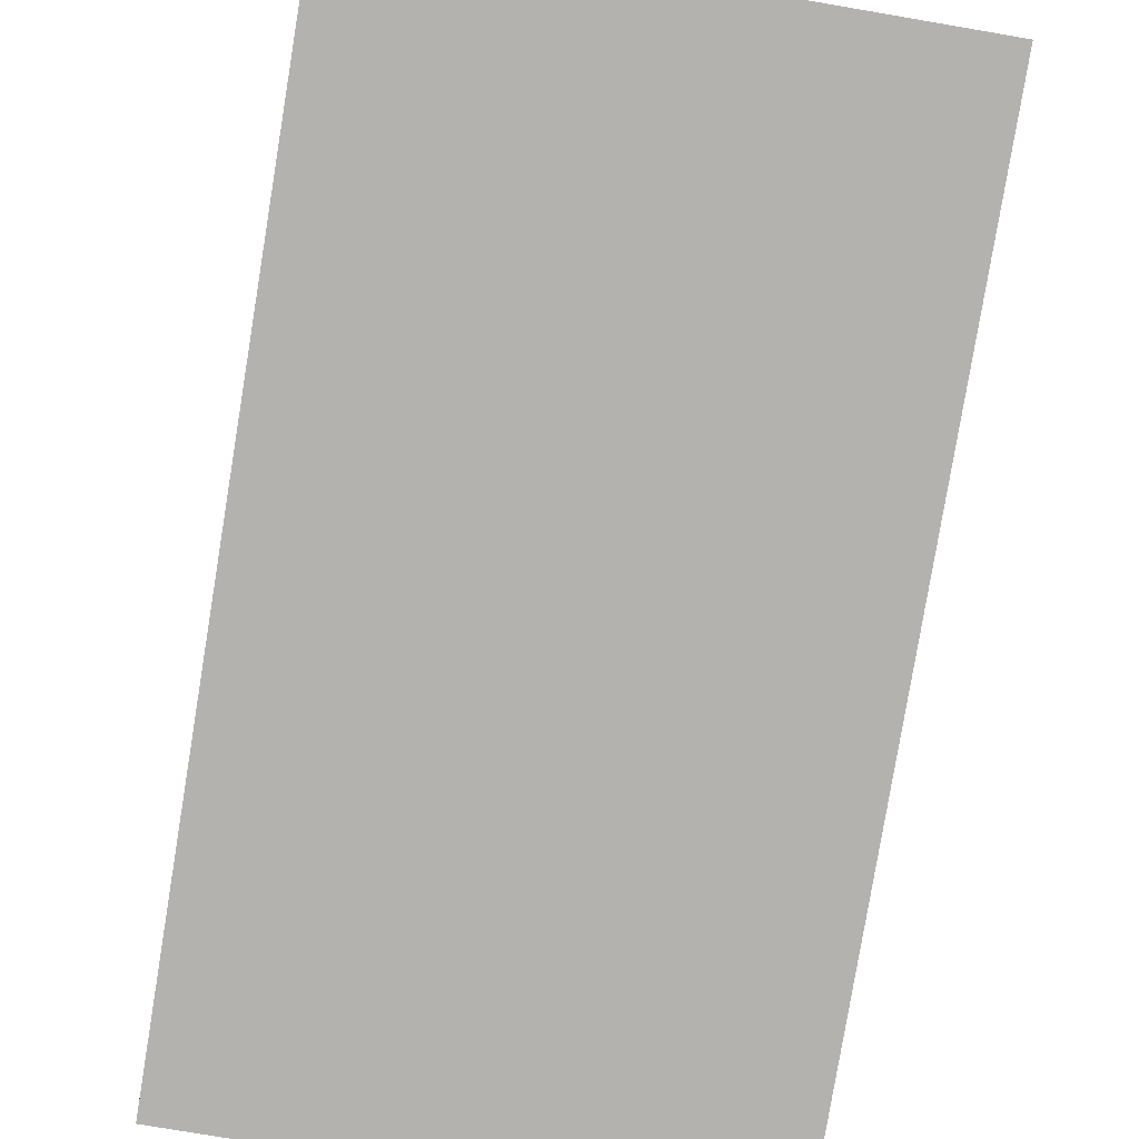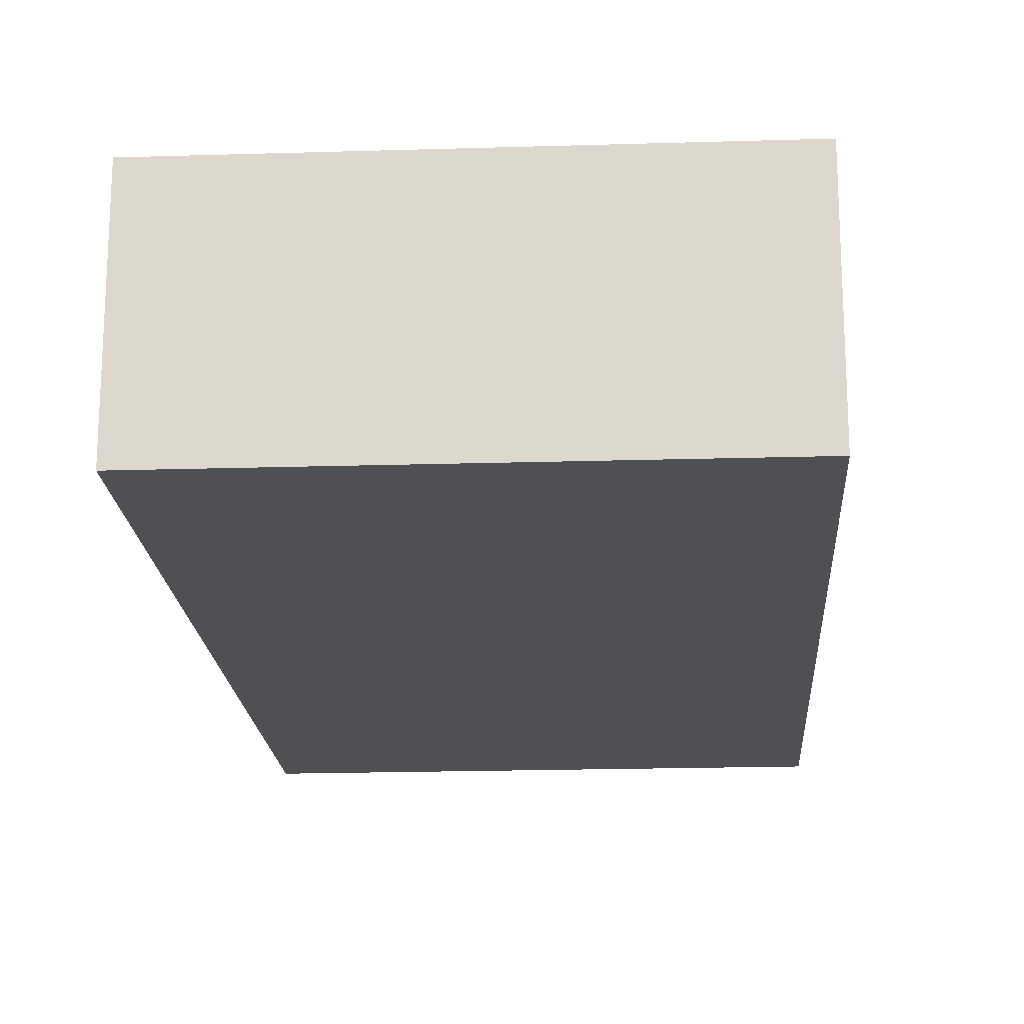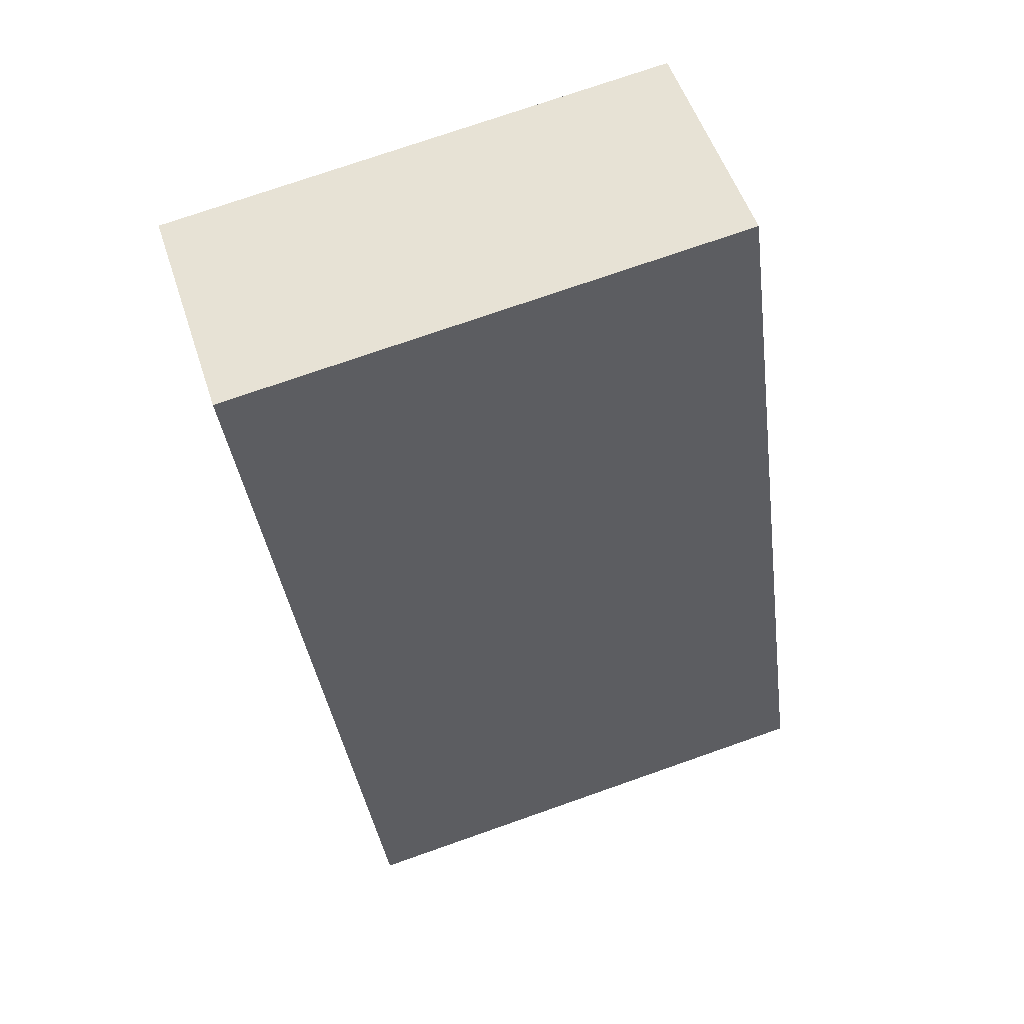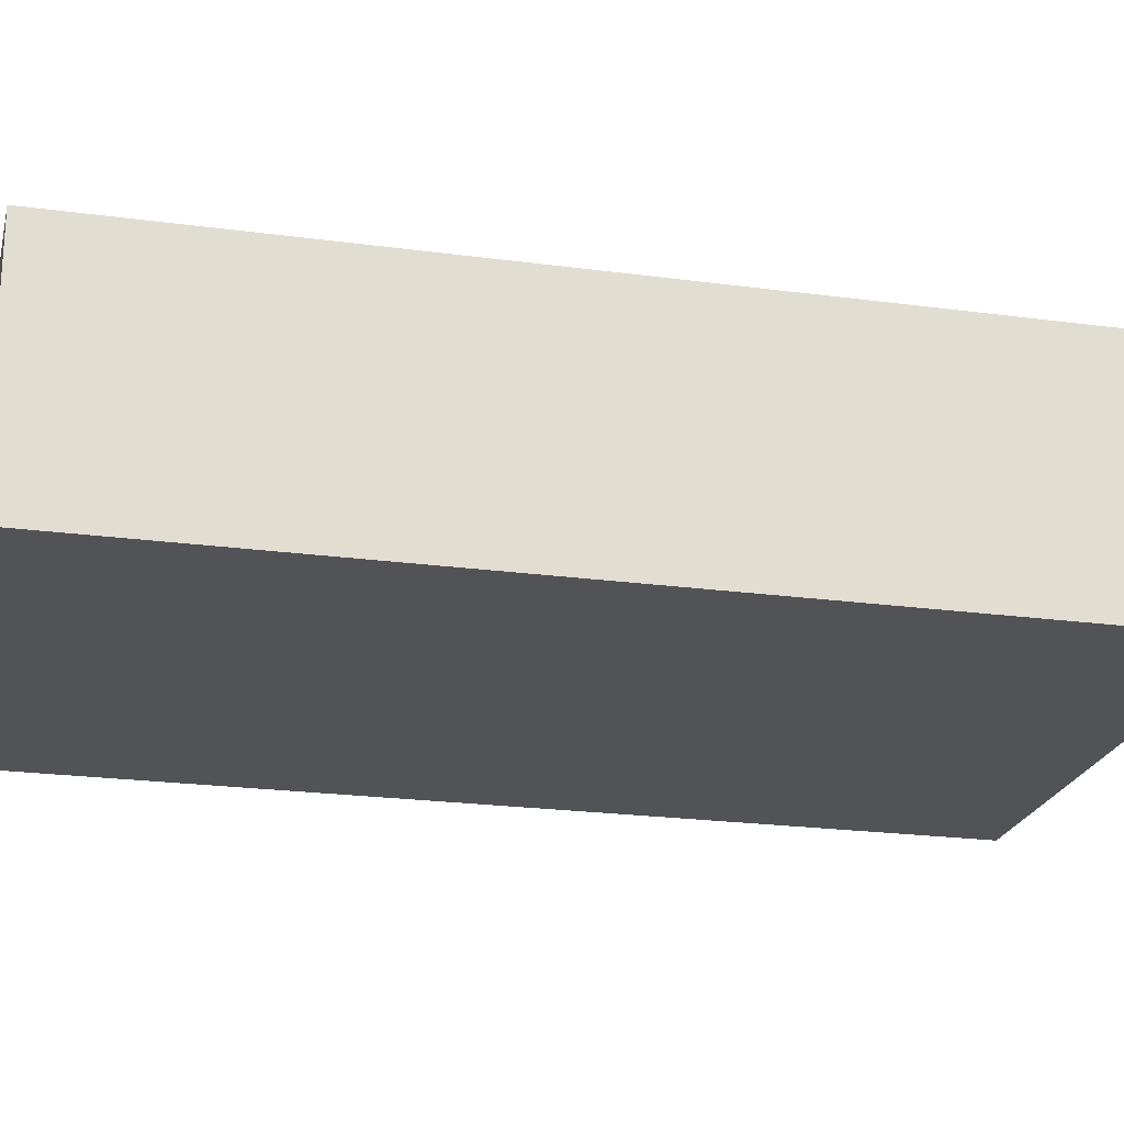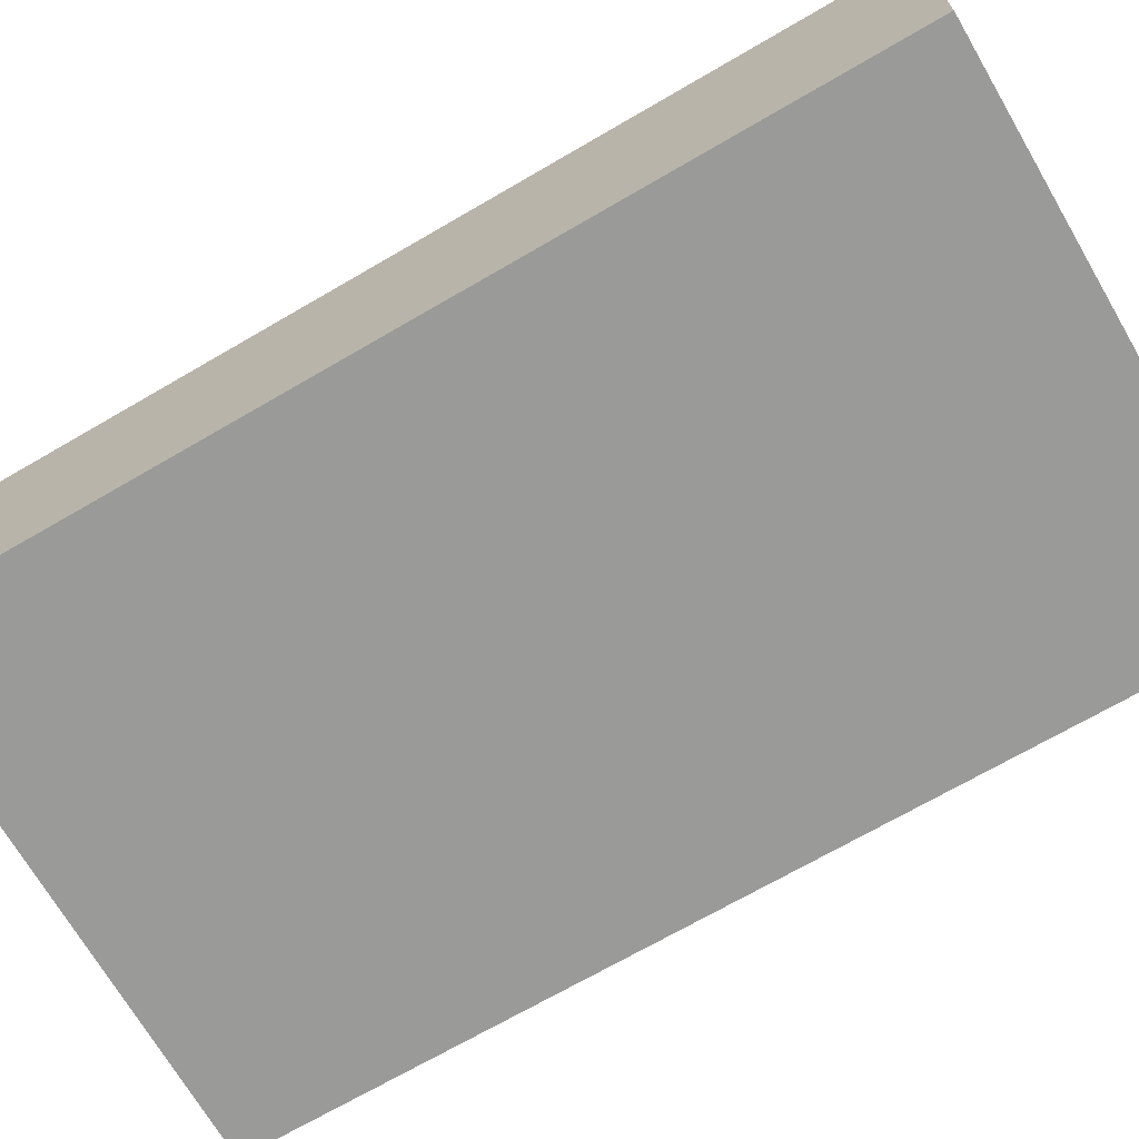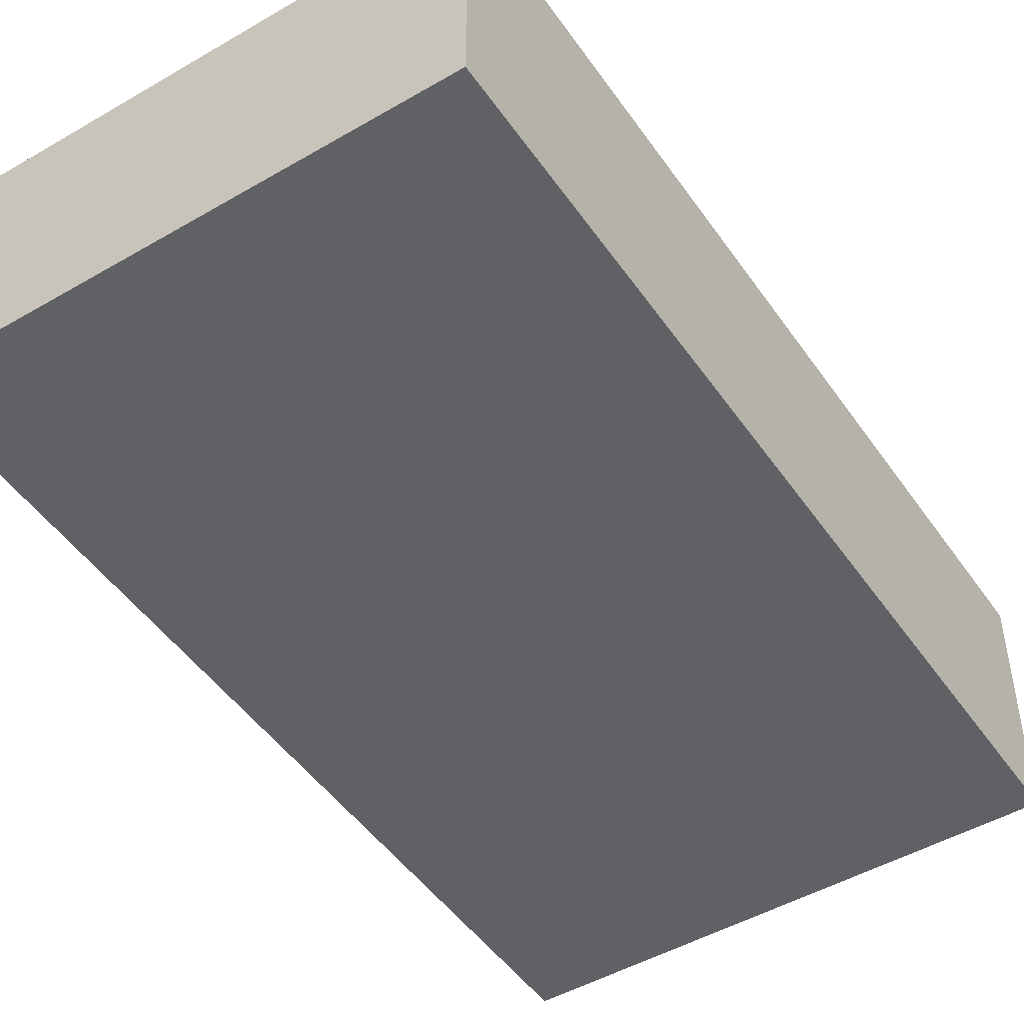
<metadata>
{"format":"obj","ext":"obj","renderer":"f3d","projection":"perspective","resolution":1024,"background":"white","views":[{"elev":-79.7,"azim":178.2,"up":"+Y"},{"elev":-18.9,"azim":-168.8,"up":"+Y"},{"elev":51.5,"azim":162.4,"up":"+Z"},{"elev":-22.3,"azim":-95.6,"up":"+Y"},{"elev":-69.2,"azim":-52.1,"up":"+Y"},{"elev":-48.4,"azim":40.8,"up":"+Y"}]}
</metadata>
<code>
v  12.28 7.464 -1.702
v  18.66 7.464 18.01
v  15.98 7.464 -2.216
v  0 7.464 4.57e-16
v  2.39 7.464 18.01
v  19.7 7.464 25.87
v  12.28 7.464 26.87
v  3.721 7.464 28.03
v  3.721 -1.716e-15 28.03
v  12.28 -1.645e-15 26.87
v  19.7 -1.584e-15 25.87
v  18.66 -1.103e-15 18.01
v  15.98 1.357e-16 -2.216
v  12.28 1.042e-16 -1.702
v  0 0 0
v  2.39 -1.103e-15 18.01
g defaultobject
f 1 2 3
f 2 1 4
f 2 4 5
f 2 5 6
f 6 5 7
f 7 5 8
f 9 7 8
f 7 9 10
f 7 10 6
f 6 10 11
f 11 2 6
f 2 11 12
f 2 12 3
f 3 12 13
f 13 1 3
f 1 13 4
f 4 13 14
f 4 14 15
f 5 9 8
f 9 5 16
f 16 5 4
f 16 4 15
f 12 14 13
f 14 12 15
f 15 12 11
f 15 11 10
f 15 10 16
f 16 10 9

</code>
